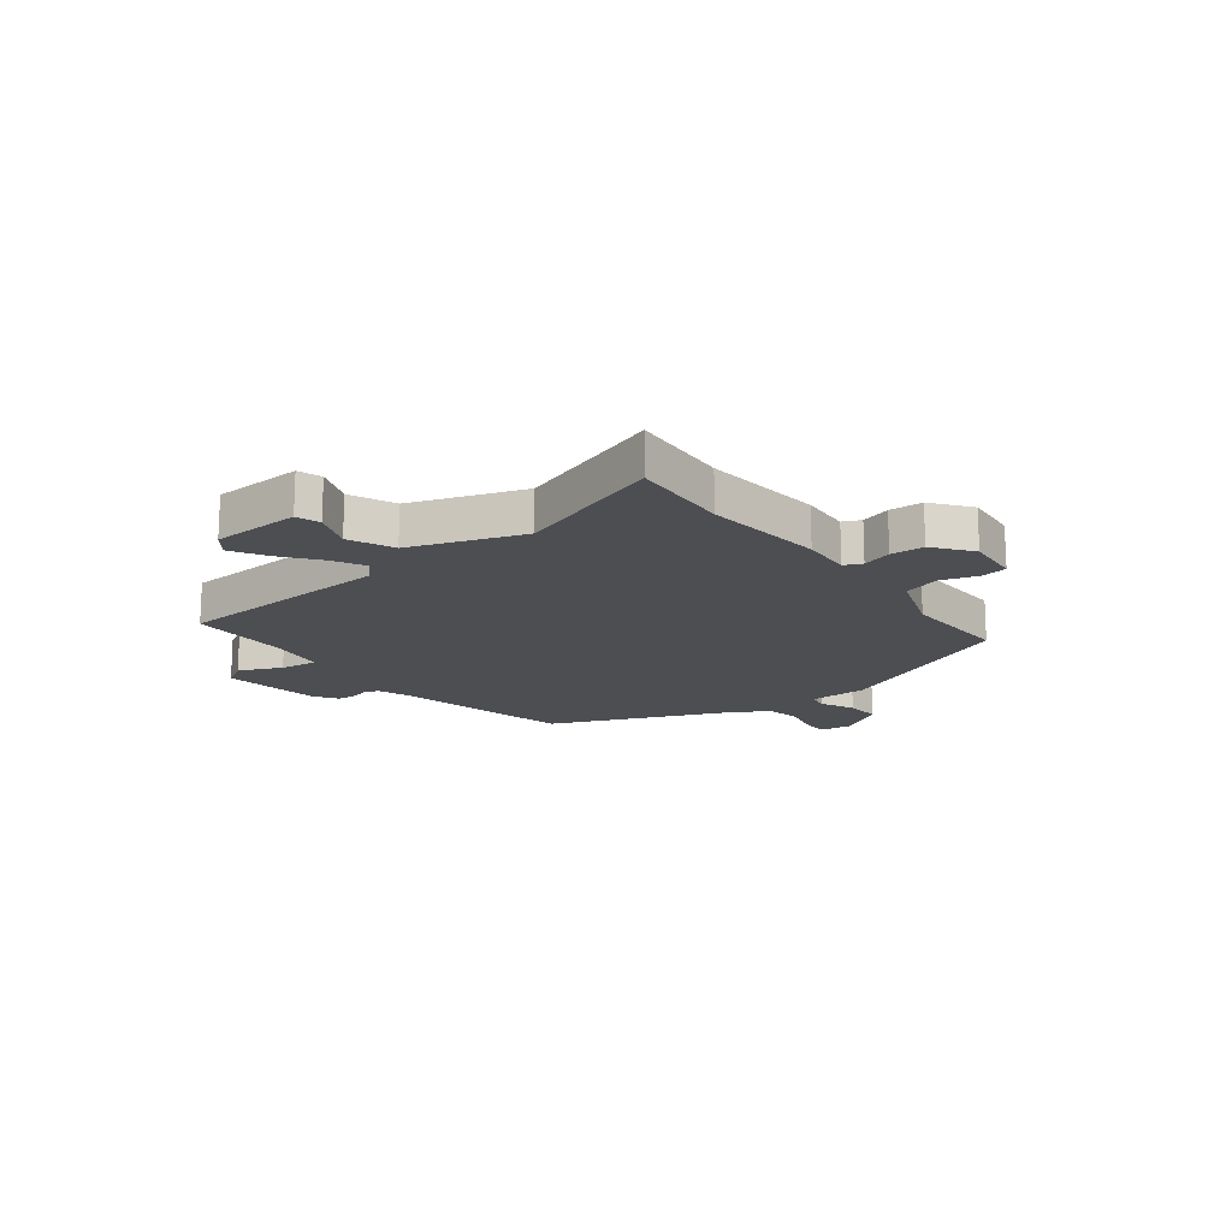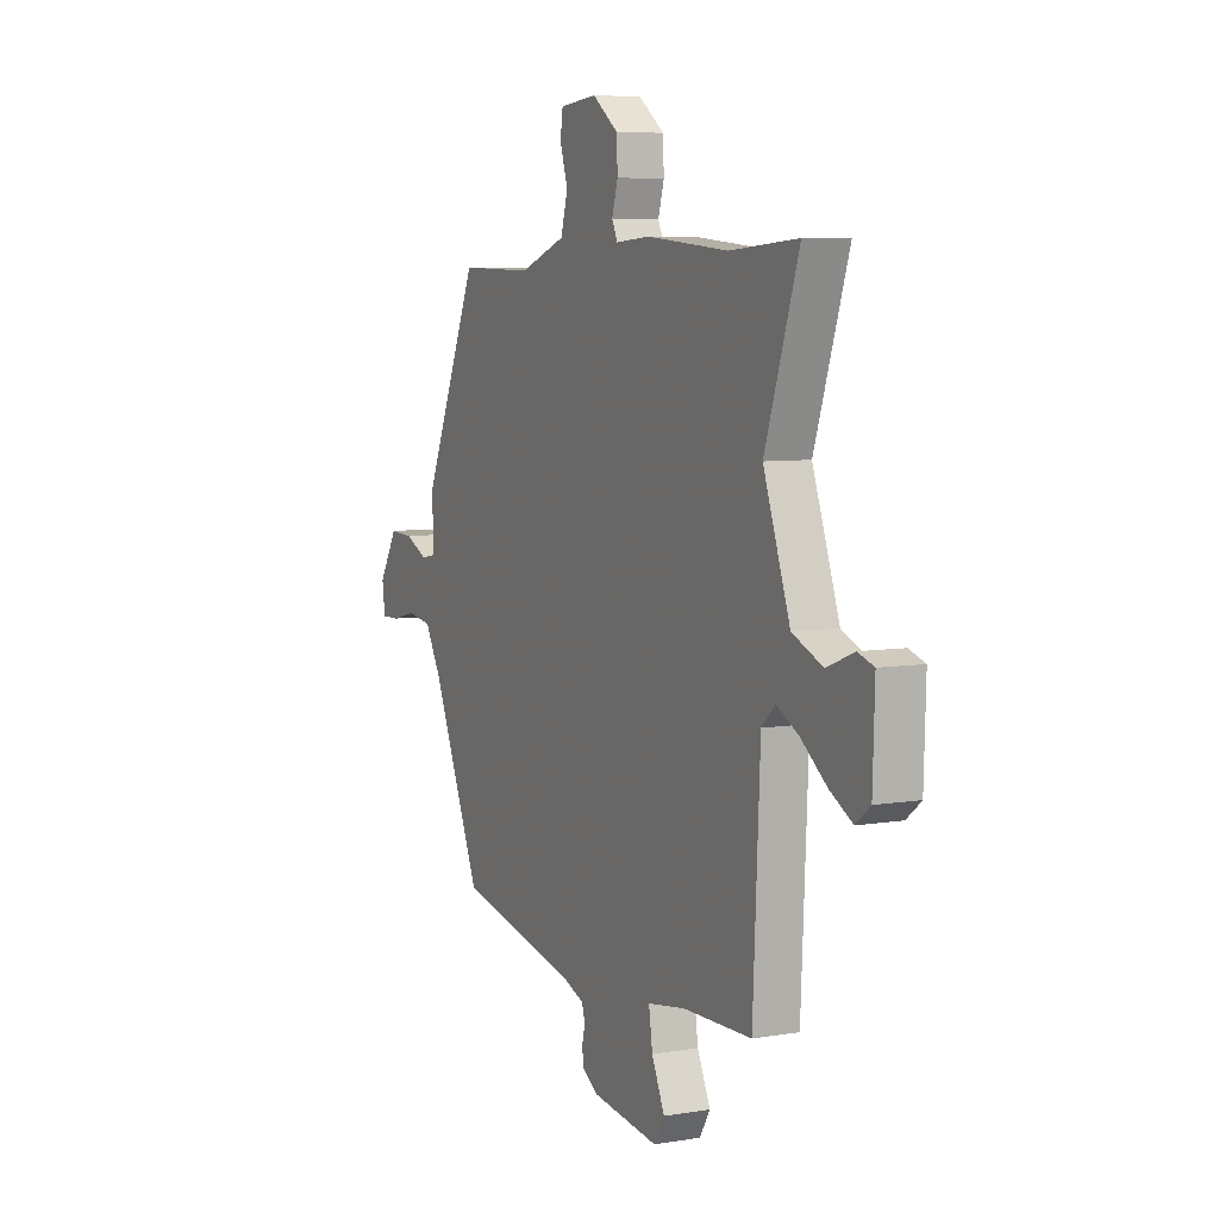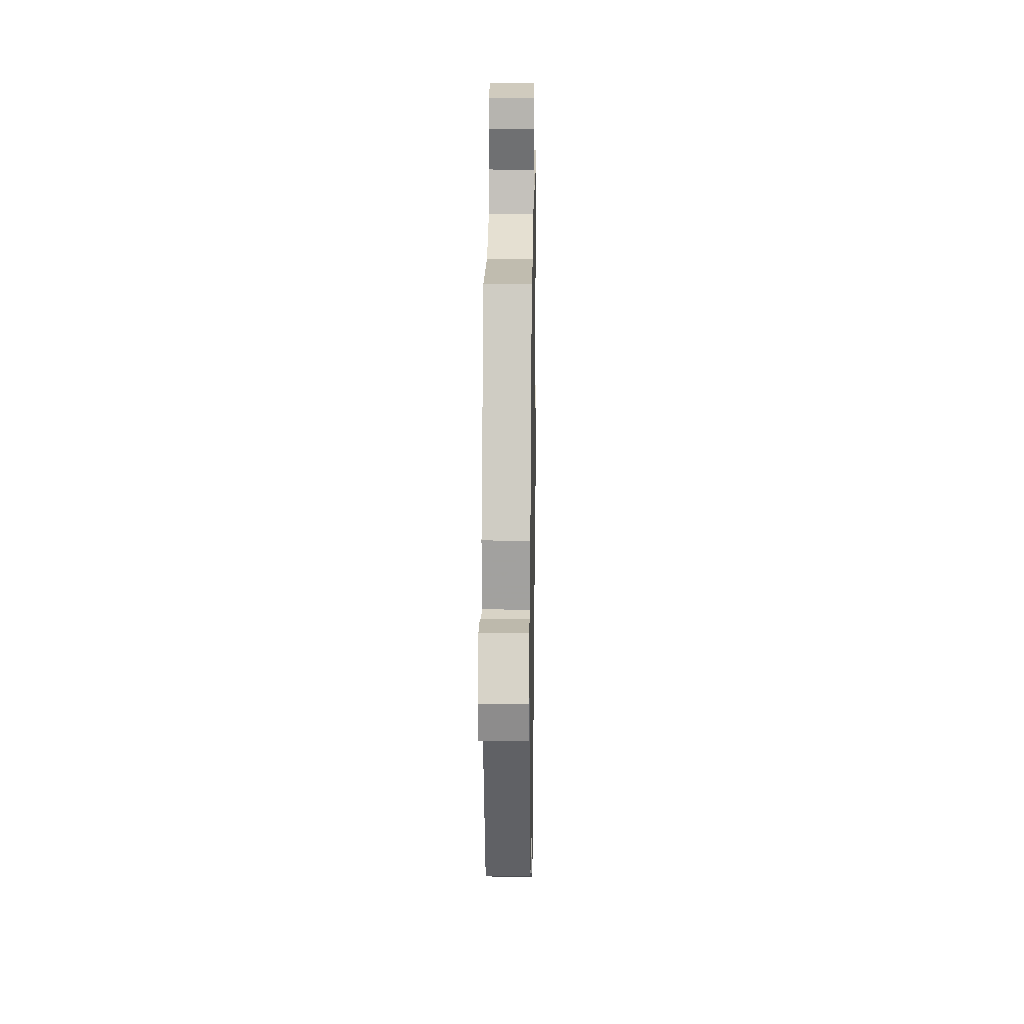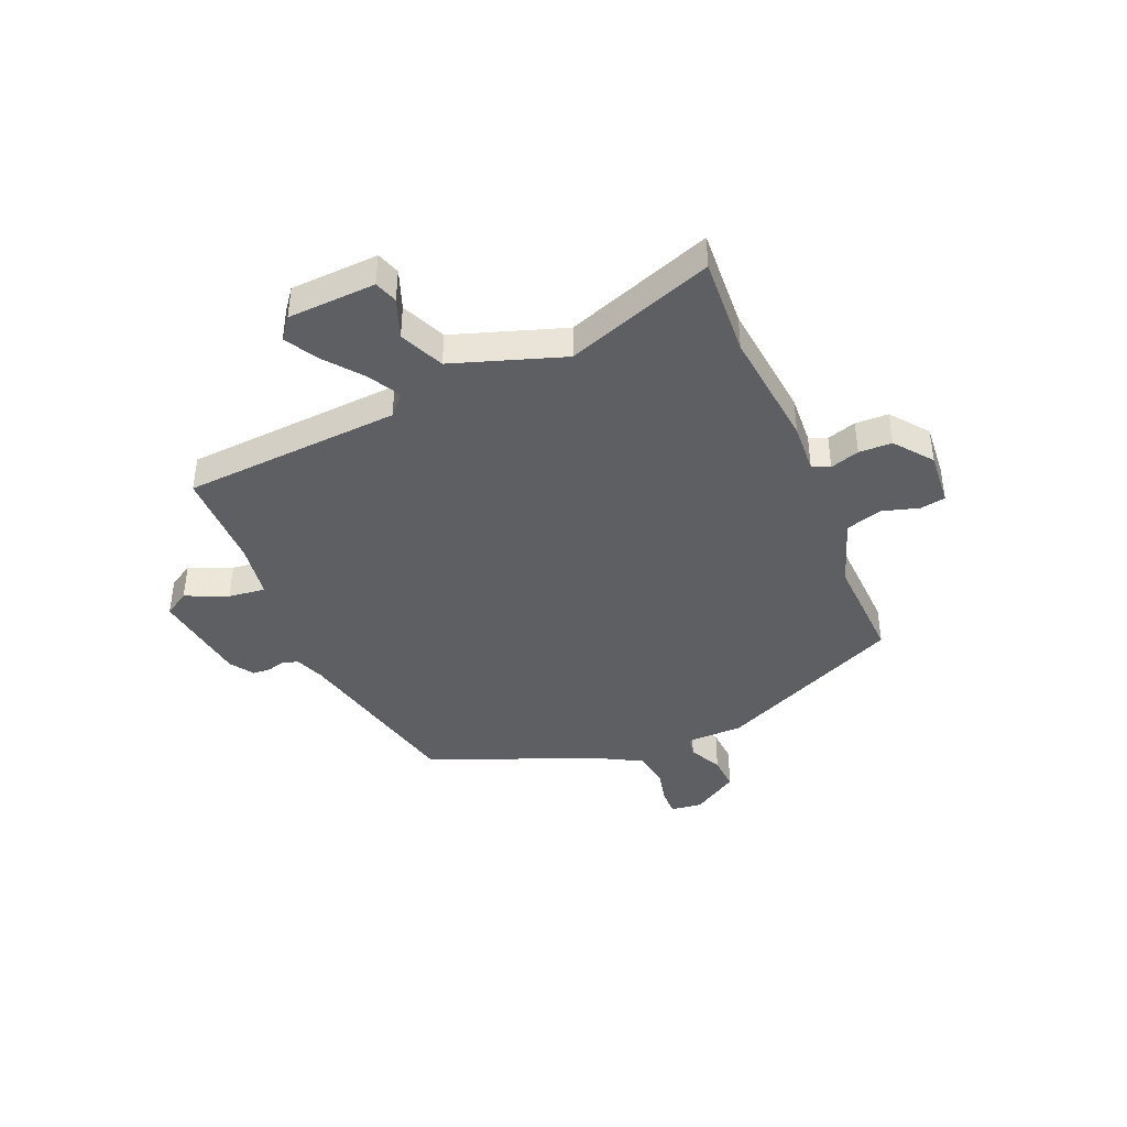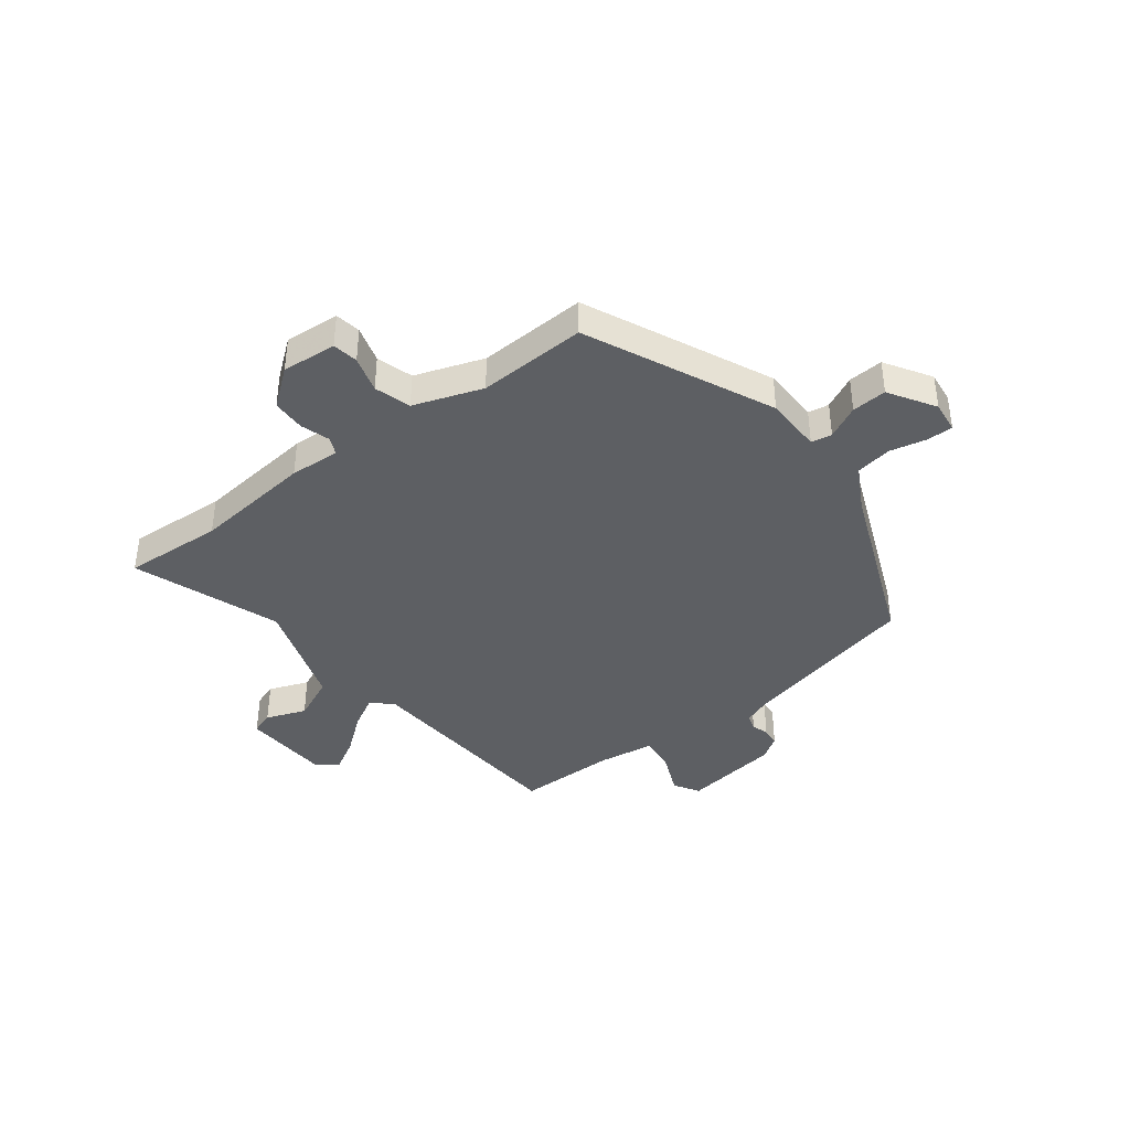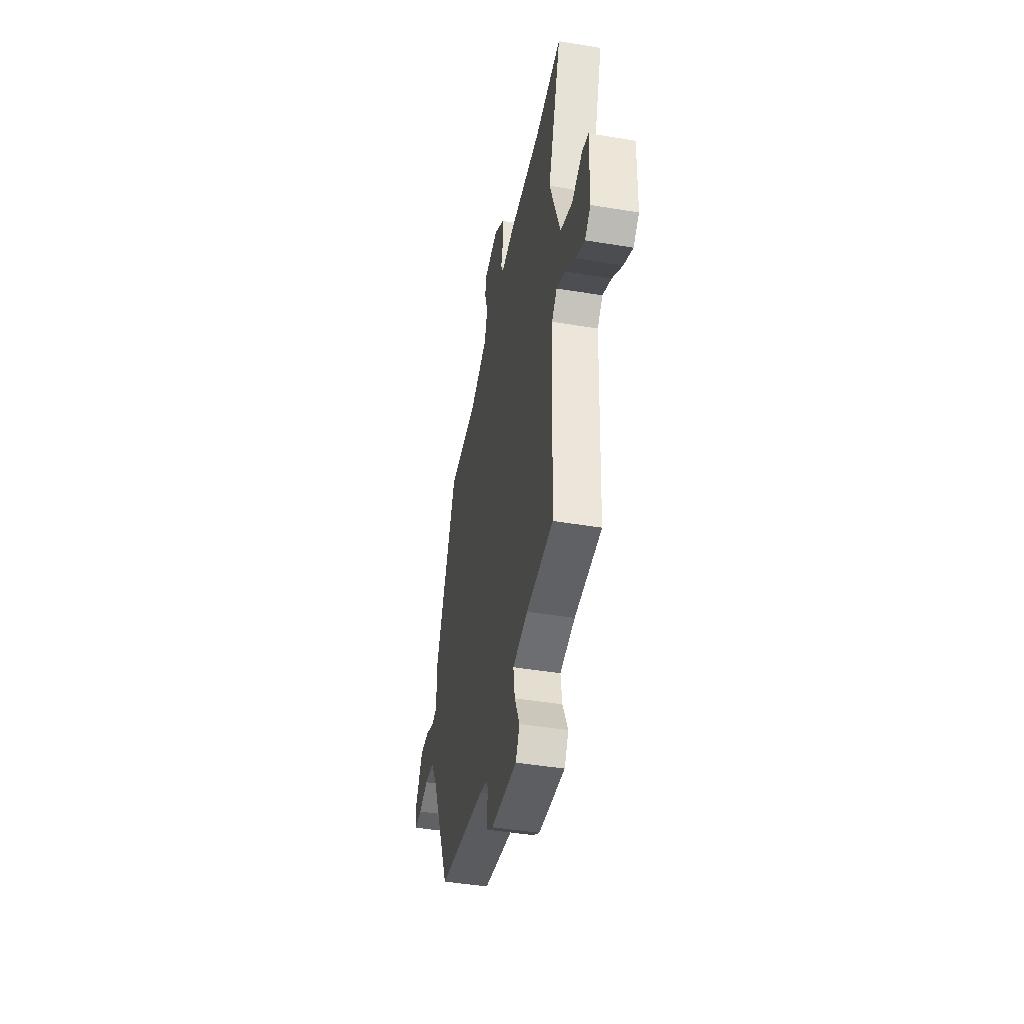
<metadata>
{"format":"obj","ext":"obj","renderer":"f3d","projection":"perspective","resolution":1024,"background":"white","views":[{"elev":-16.6,"azim":-52.0,"up":"+Y"},{"elev":6.7,"azim":-116.2,"up":"+Z"},{"elev":17.7,"azim":90.9,"up":"+Z"},{"elev":-41.4,"azim":-66.1,"up":"+Y"},{"elev":-39.8,"azim":38.4,"up":"+Y"},{"elev":-45.0,"azim":-100.9,"up":"+Z"}]}
</metadata>
<code>
v -0.606 0.07 0.508
v -0.423 0.07 0.494
v -0.203 0.07 0.514
v -0.111 0.07 0.507
v -0.096 0.07 0.539
v -0.112 0.07 0.593
v -0.109 0.07 0.654
v -0.04 0.07 0.706
v 0.06 0.07 0.696
v 0.067 0.07 0.649
v 0.046 0.07 0.582
v 0.065 0.07 0.515
v 0.19 0.07 0.469
v 0.389 0.07 0.474
v 0.538 0.07 0.132
v 0.538 0.07 0.027
v 0.576 0.07 0.02
v 0.637 0.07 0.049
v 0.701 0.07 0.052
v 0.752 0.07 -0.033
v 0.744 0.07 -0.091
v 0.696 0.07 -0.09
v 0.629 0.07 -0.074
v 0.563 0.07 -0.084
v 0.518 0.07 -0.163
v 0.385 0.07 -0.473
v 0.056 0.07 -0.544
v 0.001 0.07 -0.564
v -0.008 0.07 -0.593
v 0 0.07 -0.626
v -0.003 0.07 -0.659
v -0.046 0.07 -0.687
v -0.226 0.07 -0.71
v -0.254 0.07 -0.663
v -0.219 0.07 -0.586
v -0.209 0.07 -0.518
v -0.312 0.07 -0.501
v -0.496 0.07 -0.497
v -0.515 0.07 -0.096
v -0.551 0.07 -0.061
v -0.611 0.07 -0.093
v -0.68 0.07 -0.146
v -0.741 0.07 -0.18
v -0.78 0.07 -0.149
v -0.785 0.07 0.013
v -0.742 0.07 0.027
v -0.669 0.07 -0.002
v -0.587 0.07 0.033
v -0.515 0.07 0.236
v -0.606 0 0.508
v -0.423 0 0.494
v -0.203 0 0.514
v -0.111 0 0.507
v -0.096 0 0.539
v -0.112 0 0.593
v -0.109 0 0.654
v -0.04 0 0.706
v 0.06 0 0.696
v 0.067 0 0.649
v 0.046 0 0.582
v 0.065 0 0.515
v 0.19 0 0.469
v 0.389 0 0.474
v 0.538 0 0.132
v 0.538 0 0.027
v 0.576 0 0.02
v 0.637 0 0.049
v 0.701 0 0.052
v 0.752 0 -0.033
v 0.744 0 -0.091
v 0.696 0 -0.09
v 0.629 0 -0.074
v 0.563 0 -0.084
v 0.518 0 -0.163
v 0.385 0 -0.473
v 0.056 0 -0.544
v 0.001 0 -0.564
v -0.008 0 -0.593
v 0 0 -0.626
v -0.003 0 -0.659
v -0.046 0 -0.687
v -0.226 0 -0.71
v -0.254 0 -0.663
v -0.219 0 -0.586
v -0.209 0 -0.518
v -0.312 0 -0.501
v -0.496 0 -0.497
v -0.515 0 -0.096
v -0.551 0 -0.061
v -0.611 0 -0.093
v -0.68 0 -0.146
v -0.741 0 -0.18
v -0.78 0 -0.149
v -0.785 0 0.013
v -0.742 0 0.027
v -0.669 0 -0.002
v -0.587 0 0.033
v -0.515 0 0.236
f 45 46 47
f 44 45 47
f 43 44 47
f 42 43 47
f 41 42 47
f 40 41 47 48
f 39 40 48 49
f 37 38 39 49
f 33 34 35
f 32 33 35
f 31 32 35
f 30 31 35
f 29 30 35
f 28 29 35 36
f 27 28 36
f 36 37 49
f 27 36 49
f 26 27 49
f 25 26 49
f 21 22 23
f 20 21 23
f 19 20 23
f 18 19 23
f 17 18 23
f 16 17 23 24
f 13 14 15 16
f 24 25 49
f 16 24 49
f 13 16 49
f 12 13 49
f 9 10 11
f 8 9 11
f 7 8 11
f 6 7 11
f 5 6 11
f 4 5 11 12
f 2 3 4
f 49 1 2
f 49 2 4
f 4 12 49
f 96 95 94
f 96 94 93
f 96 93 92
f 96 92 91
f 96 91 90
f 97 96 90 89
f 98 97 89 88
f 98 88 87 86
f 84 83 82
f 84 82 81
f 84 81 80
f 84 80 79
f 84 79 78
f 85 84 78 77
f 85 77 76
f 98 86 85
f 98 85 76
f 98 76 75
f 98 75 74
f 72 71 70
f 72 70 69
f 72 69 68
f 72 68 67
f 72 67 66
f 73 72 66 65
f 65 64 63 62
f 98 74 73
f 98 73 65
f 98 65 62
f 98 62 61
f 60 59 58
f 60 58 57
f 60 57 56
f 60 56 55
f 60 55 54
f 61 60 54 53
f 53 52 51
f 51 50 98
f 53 51 98
f 98 61 53
f 1 50 51 2
f 2 51 52 3
f 3 52 53 4
f 4 53 54 5
f 5 54 55 6
f 6 55 56 7
f 7 56 57 8
f 8 57 58 9
f 9 58 59 10
f 10 59 60 11
f 11 60 61 12
f 12 61 62 13
f 13 62 63 14
f 14 63 64 15
f 15 64 65 16
f 16 65 66 17
f 17 66 67 18
f 18 67 68 19
f 19 68 69 20
f 20 69 70 21
f 21 70 71 22
f 22 71 72 23
f 23 72 73 24
f 24 73 74 25
f 25 74 75 26
f 26 75 76 27
f 27 76 77 28
f 28 77 78 29
f 29 78 79 30
f 30 79 80 31
f 31 80 81 32
f 32 81 82 33
f 33 82 83 34
f 34 83 84 35
f 35 84 85 36
f 36 85 86 37
f 37 86 87 38
f 38 87 88 39
f 39 88 89 40
f 40 89 90 41
f 41 90 91 42
f 42 91 92 43
f 43 92 93 44
f 44 93 94 45
f 45 94 95 46
f 46 95 96 47
f 47 96 97 48
f 48 97 98 49
f 49 98 50 1

</code>
